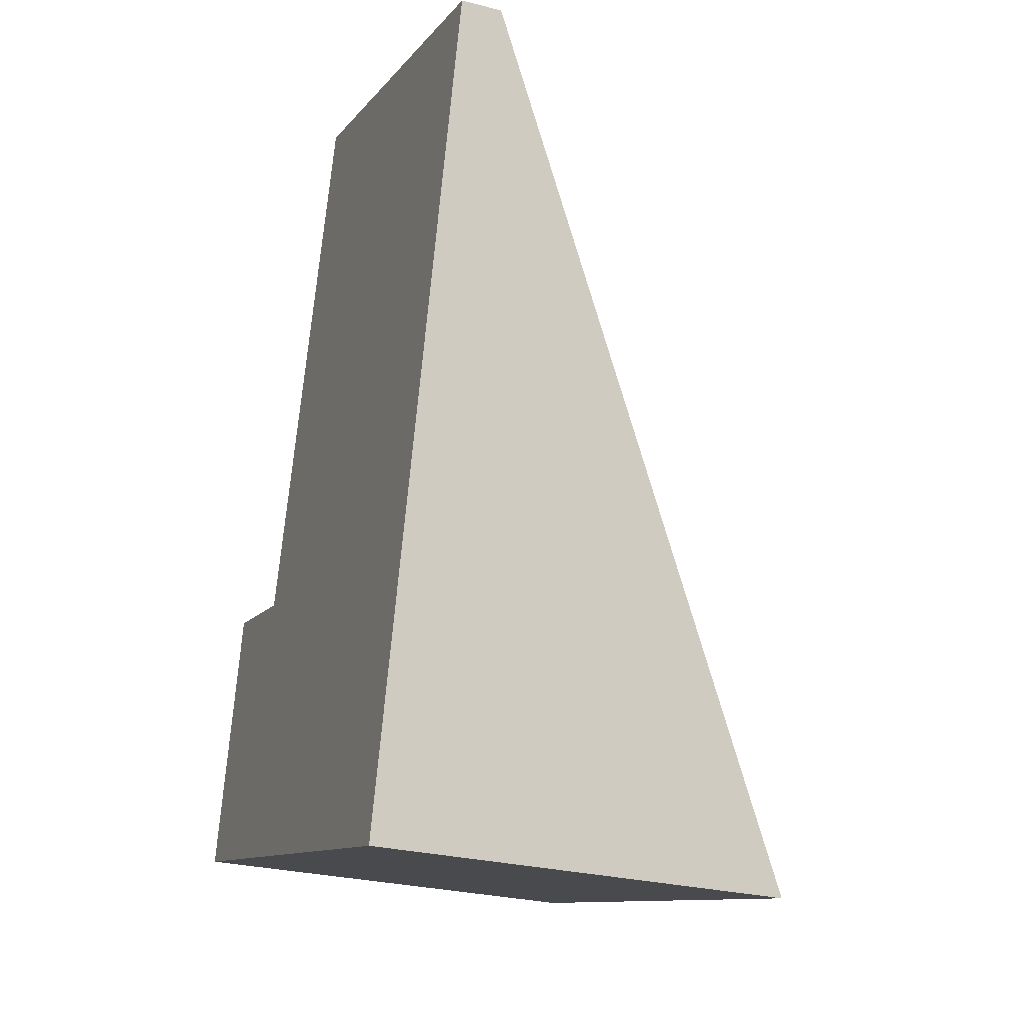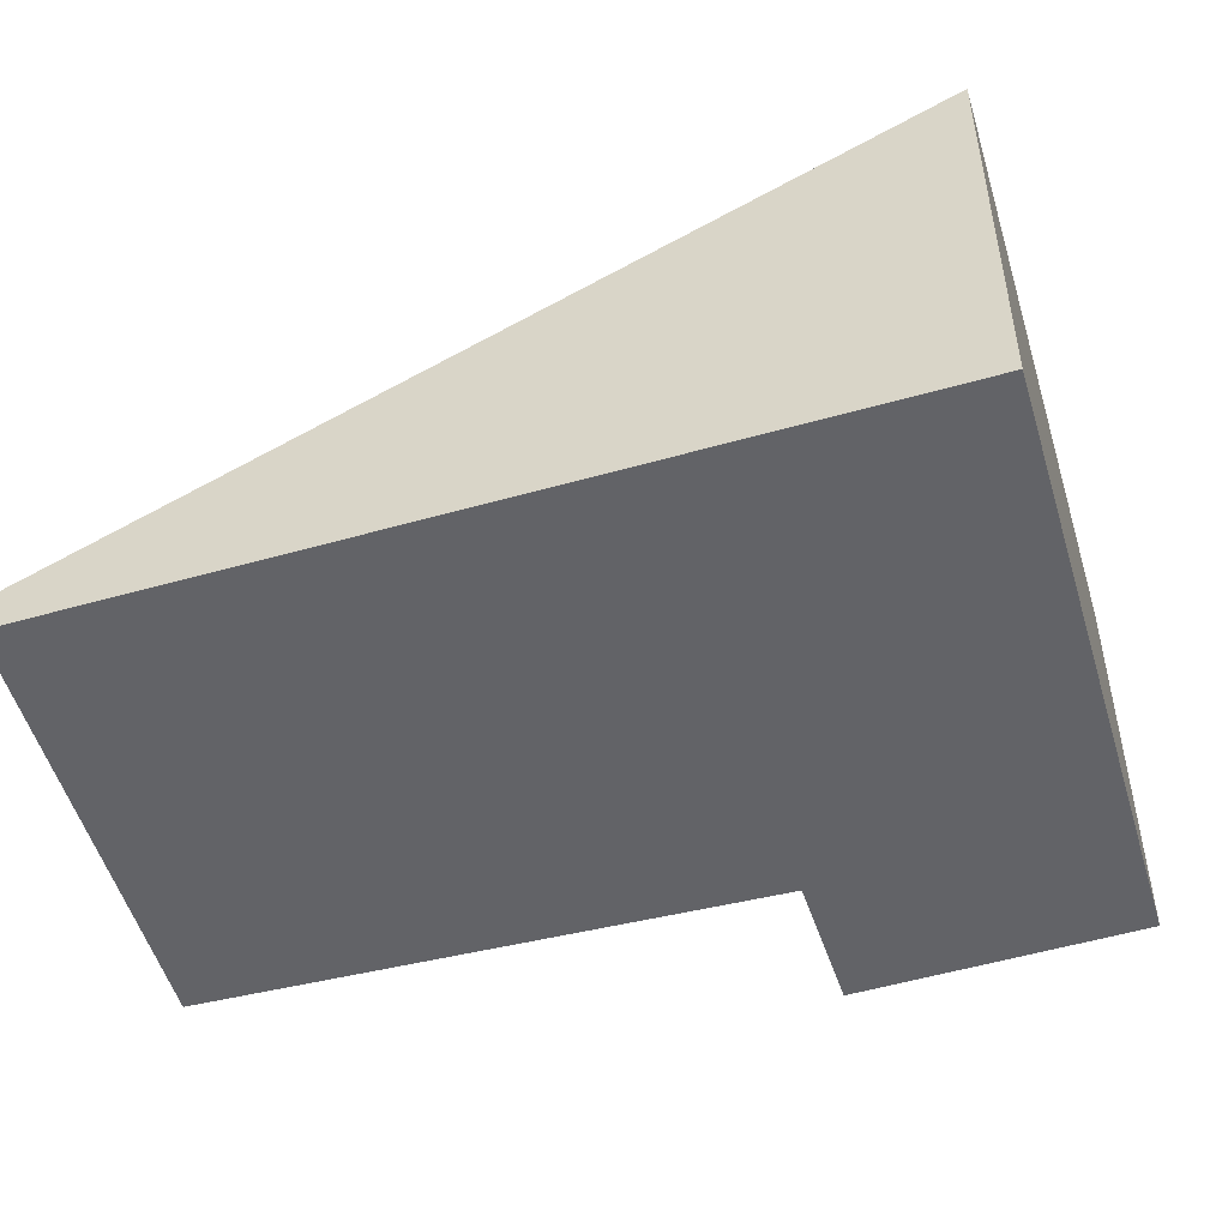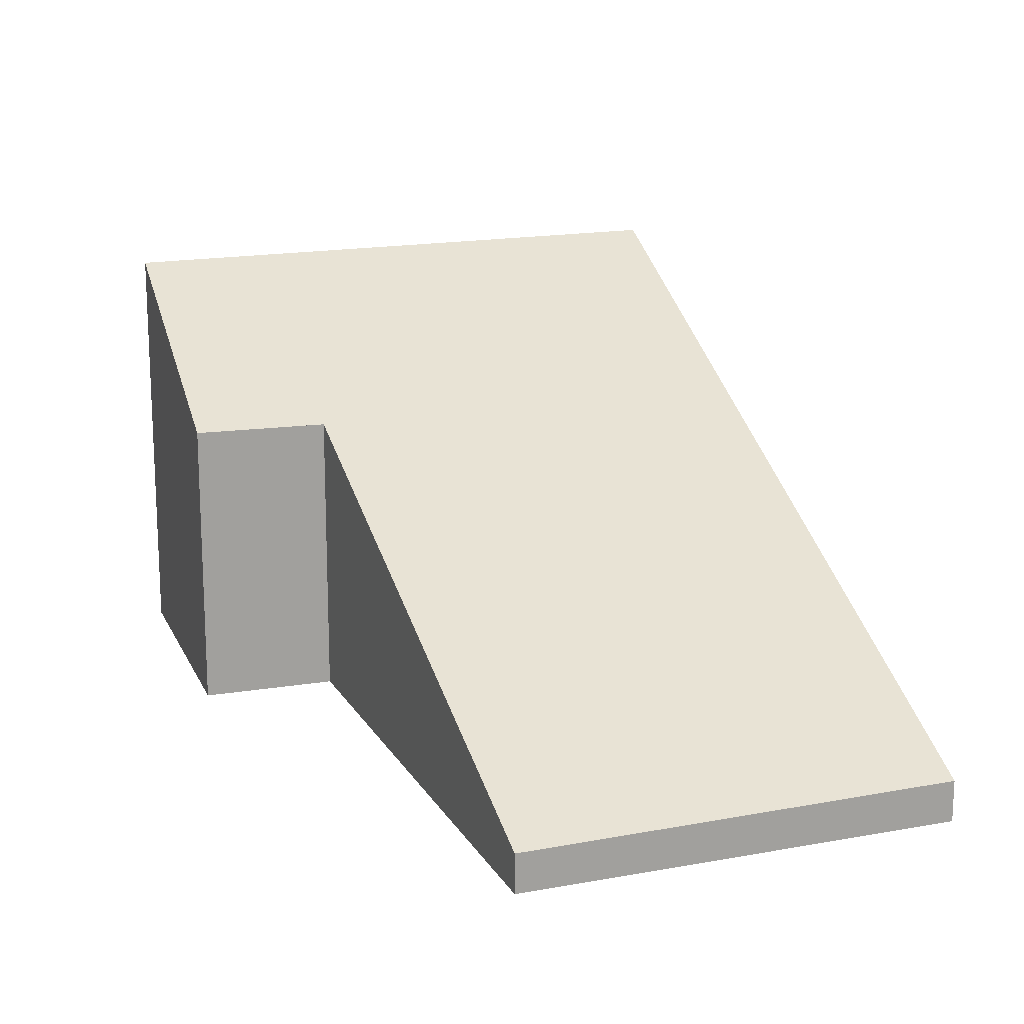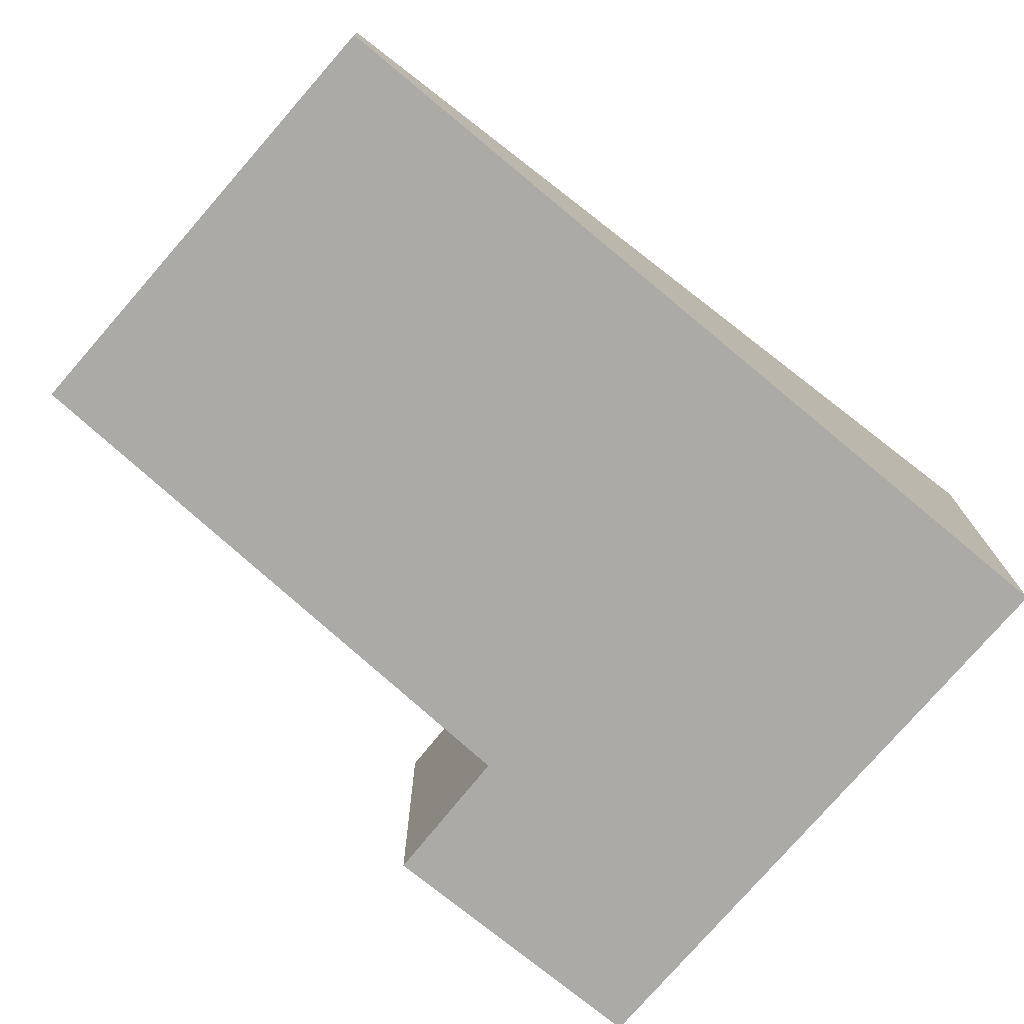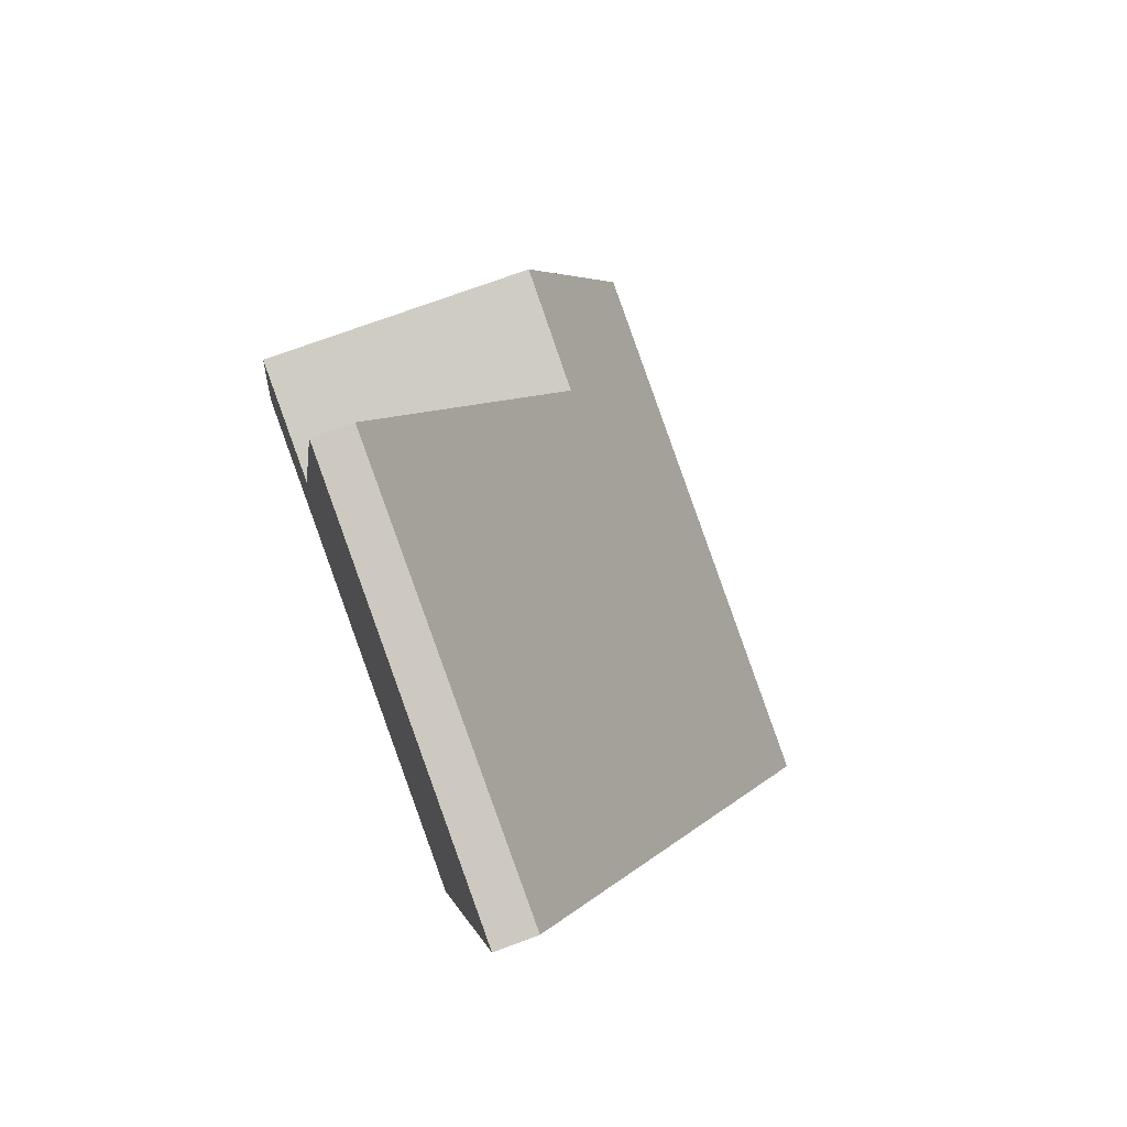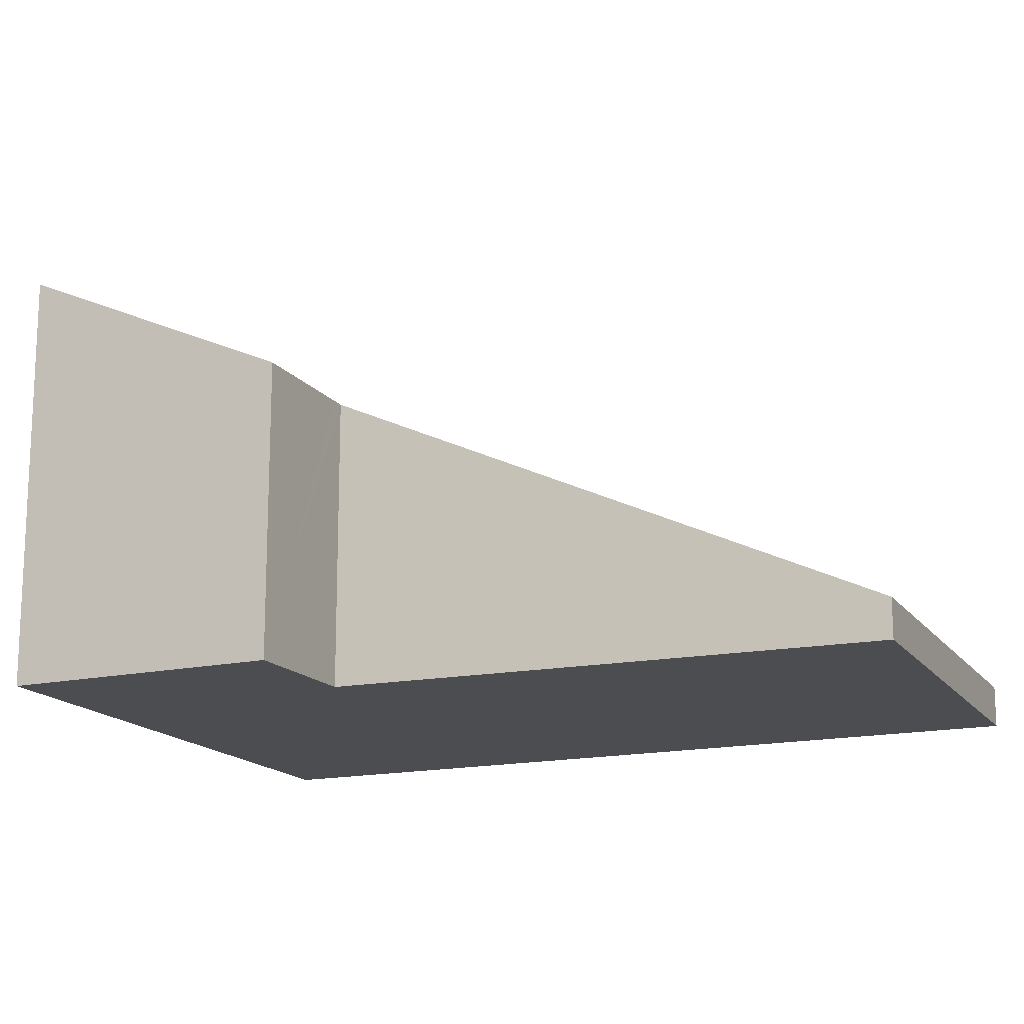
<metadata>
{"format":"obj","ext":"obj","renderer":"f3d","projection":"perspective","resolution":1024,"background":"white","views":[{"elev":-27.3,"azim":68.4,"up":"+Z"},{"elev":-51.0,"azim":122.4,"up":"+Y"},{"elev":17.3,"azim":-3.8,"up":"+Y"},{"elev":-75.8,"azim":65.4,"up":"+Y"},{"elev":71.7,"azim":69.5,"up":"+Z"},{"elev":-16.0,"azim":-50.6,"up":"+Y"}]}
</metadata>
<code>
v  0.497 2.091 1.93
v  0.824 2.995 -0.236
v  0 2.995 1.834e-16
v  4.095 2.995 -1.173
v  1.431 2.078 1.693
v  5.651 0.296 4.571
v  1.352 2.079 1.713
v  2.622 0.282 5.471
v  0.497 -1.182e-16 1.93
v  1.431 -1.037e-16 1.693
v  1.352 -1.049e-16 1.713
v  5.651 -2.799e-16 4.571
v  2.622 -3.35e-16 5.471
v  0 0 0
v  4.095 7.183e-17 -1.173
v  0.824 1.445e-17 -0.236
g defaultobject
f 1 2 3
f 2 1 4
f 4 1 5
f 4 5 6
f 5 1 7
f 6 5 8
f 9 7 1
f 7 9 5
f 5 9 10
f 10 9 11
f 8 12 6
f 12 8 13
f 10 8 5
f 8 10 13
f 14 1 3
f 1 14 9
f 6 15 4
f 15 6 12
f 15 2 4
f 2 15 16
f 2 16 3
f 3 16 14
f 13 15 12
f 15 13 10
f 15 10 11
f 15 11 9
f 15 9 16
f 16 9 14

</code>
